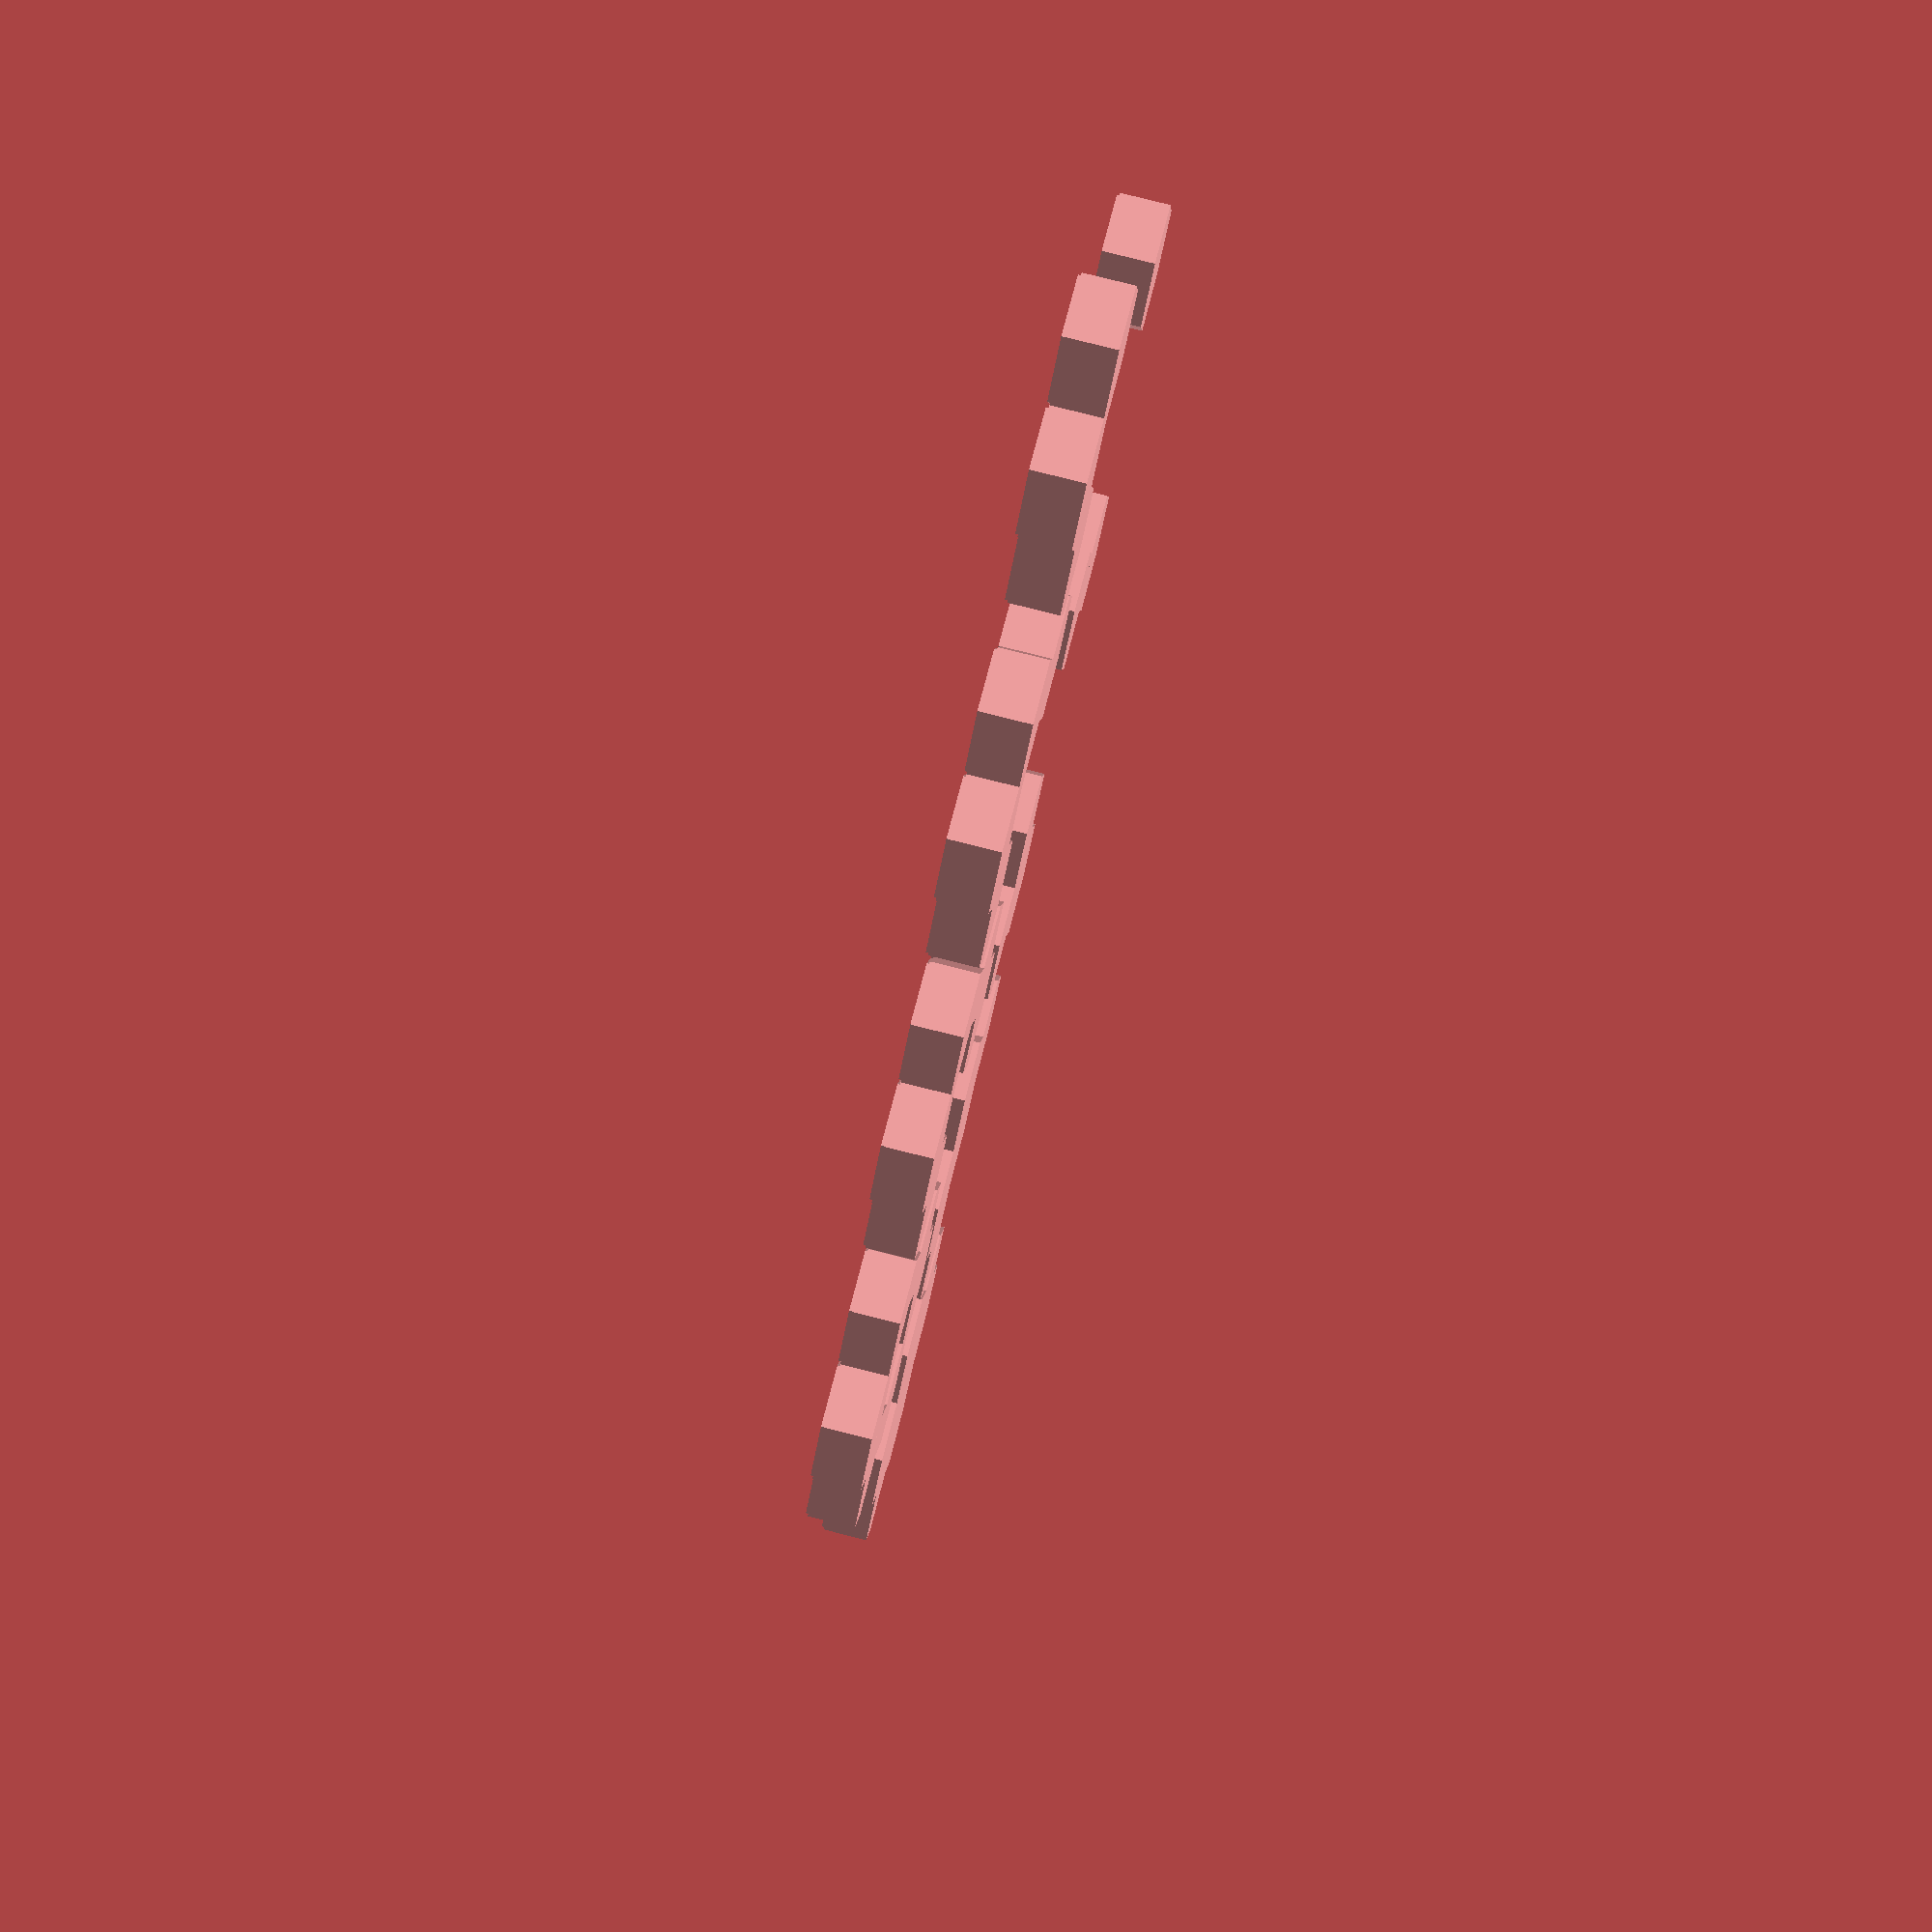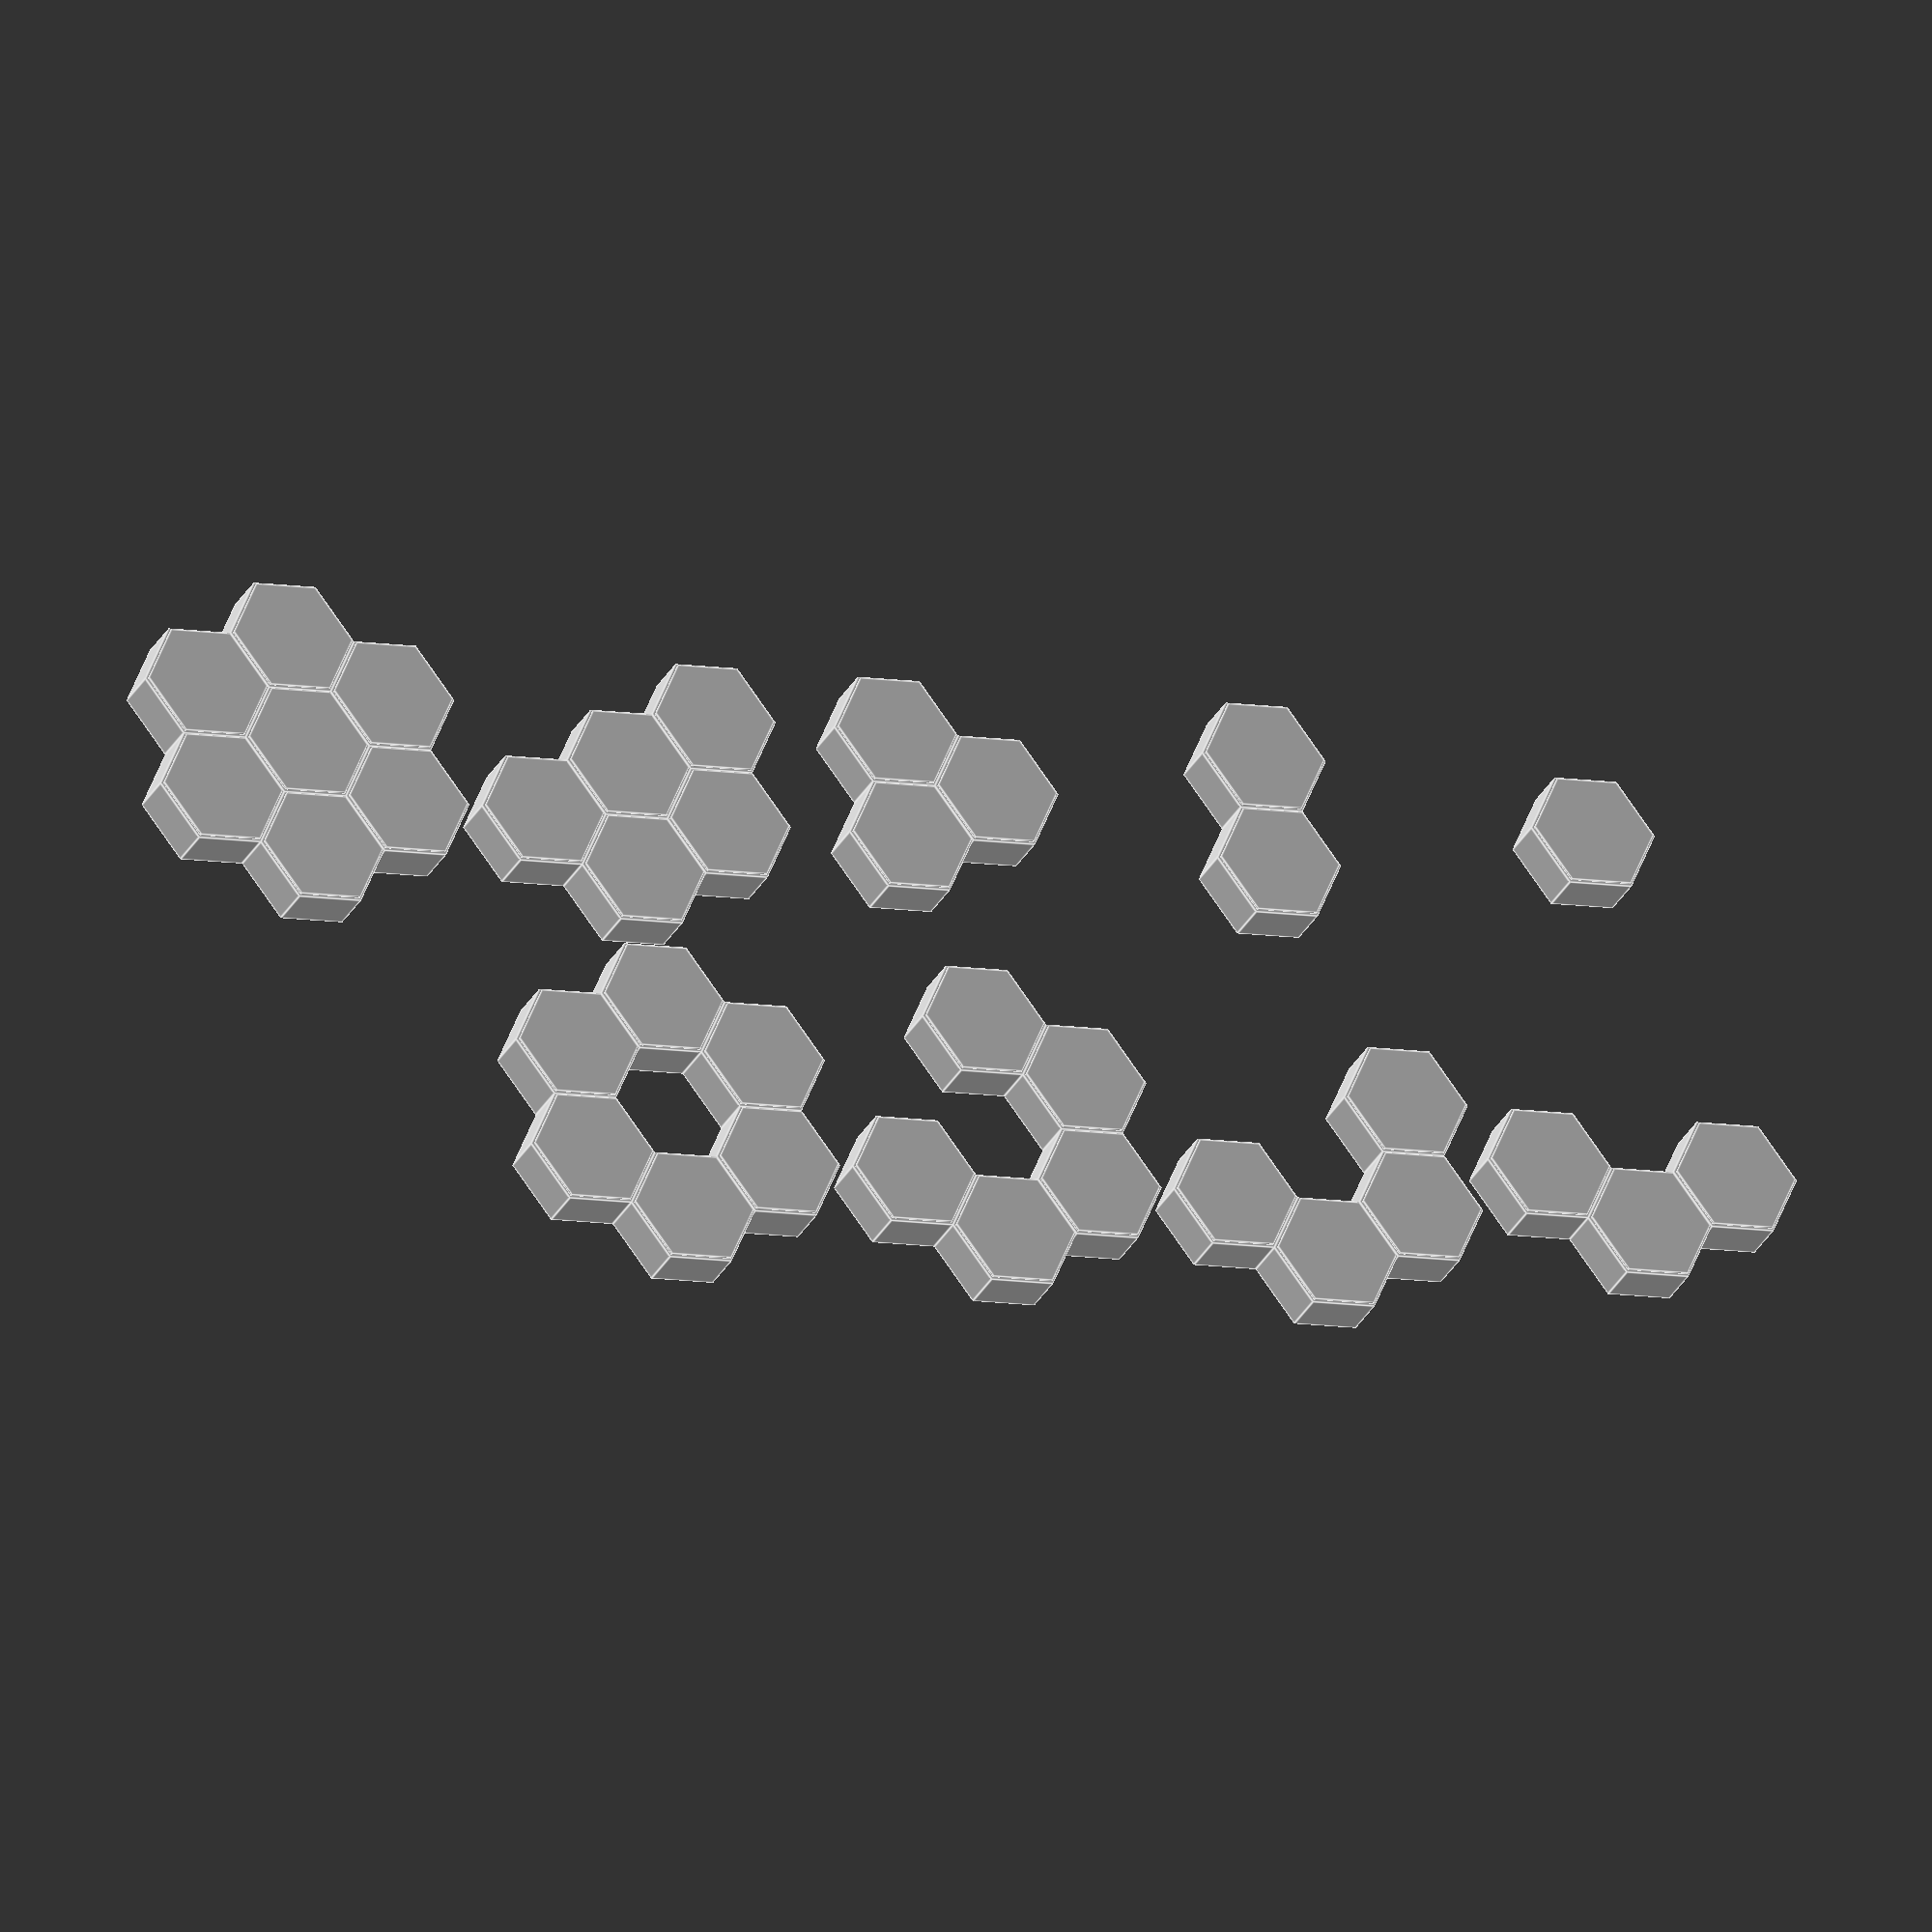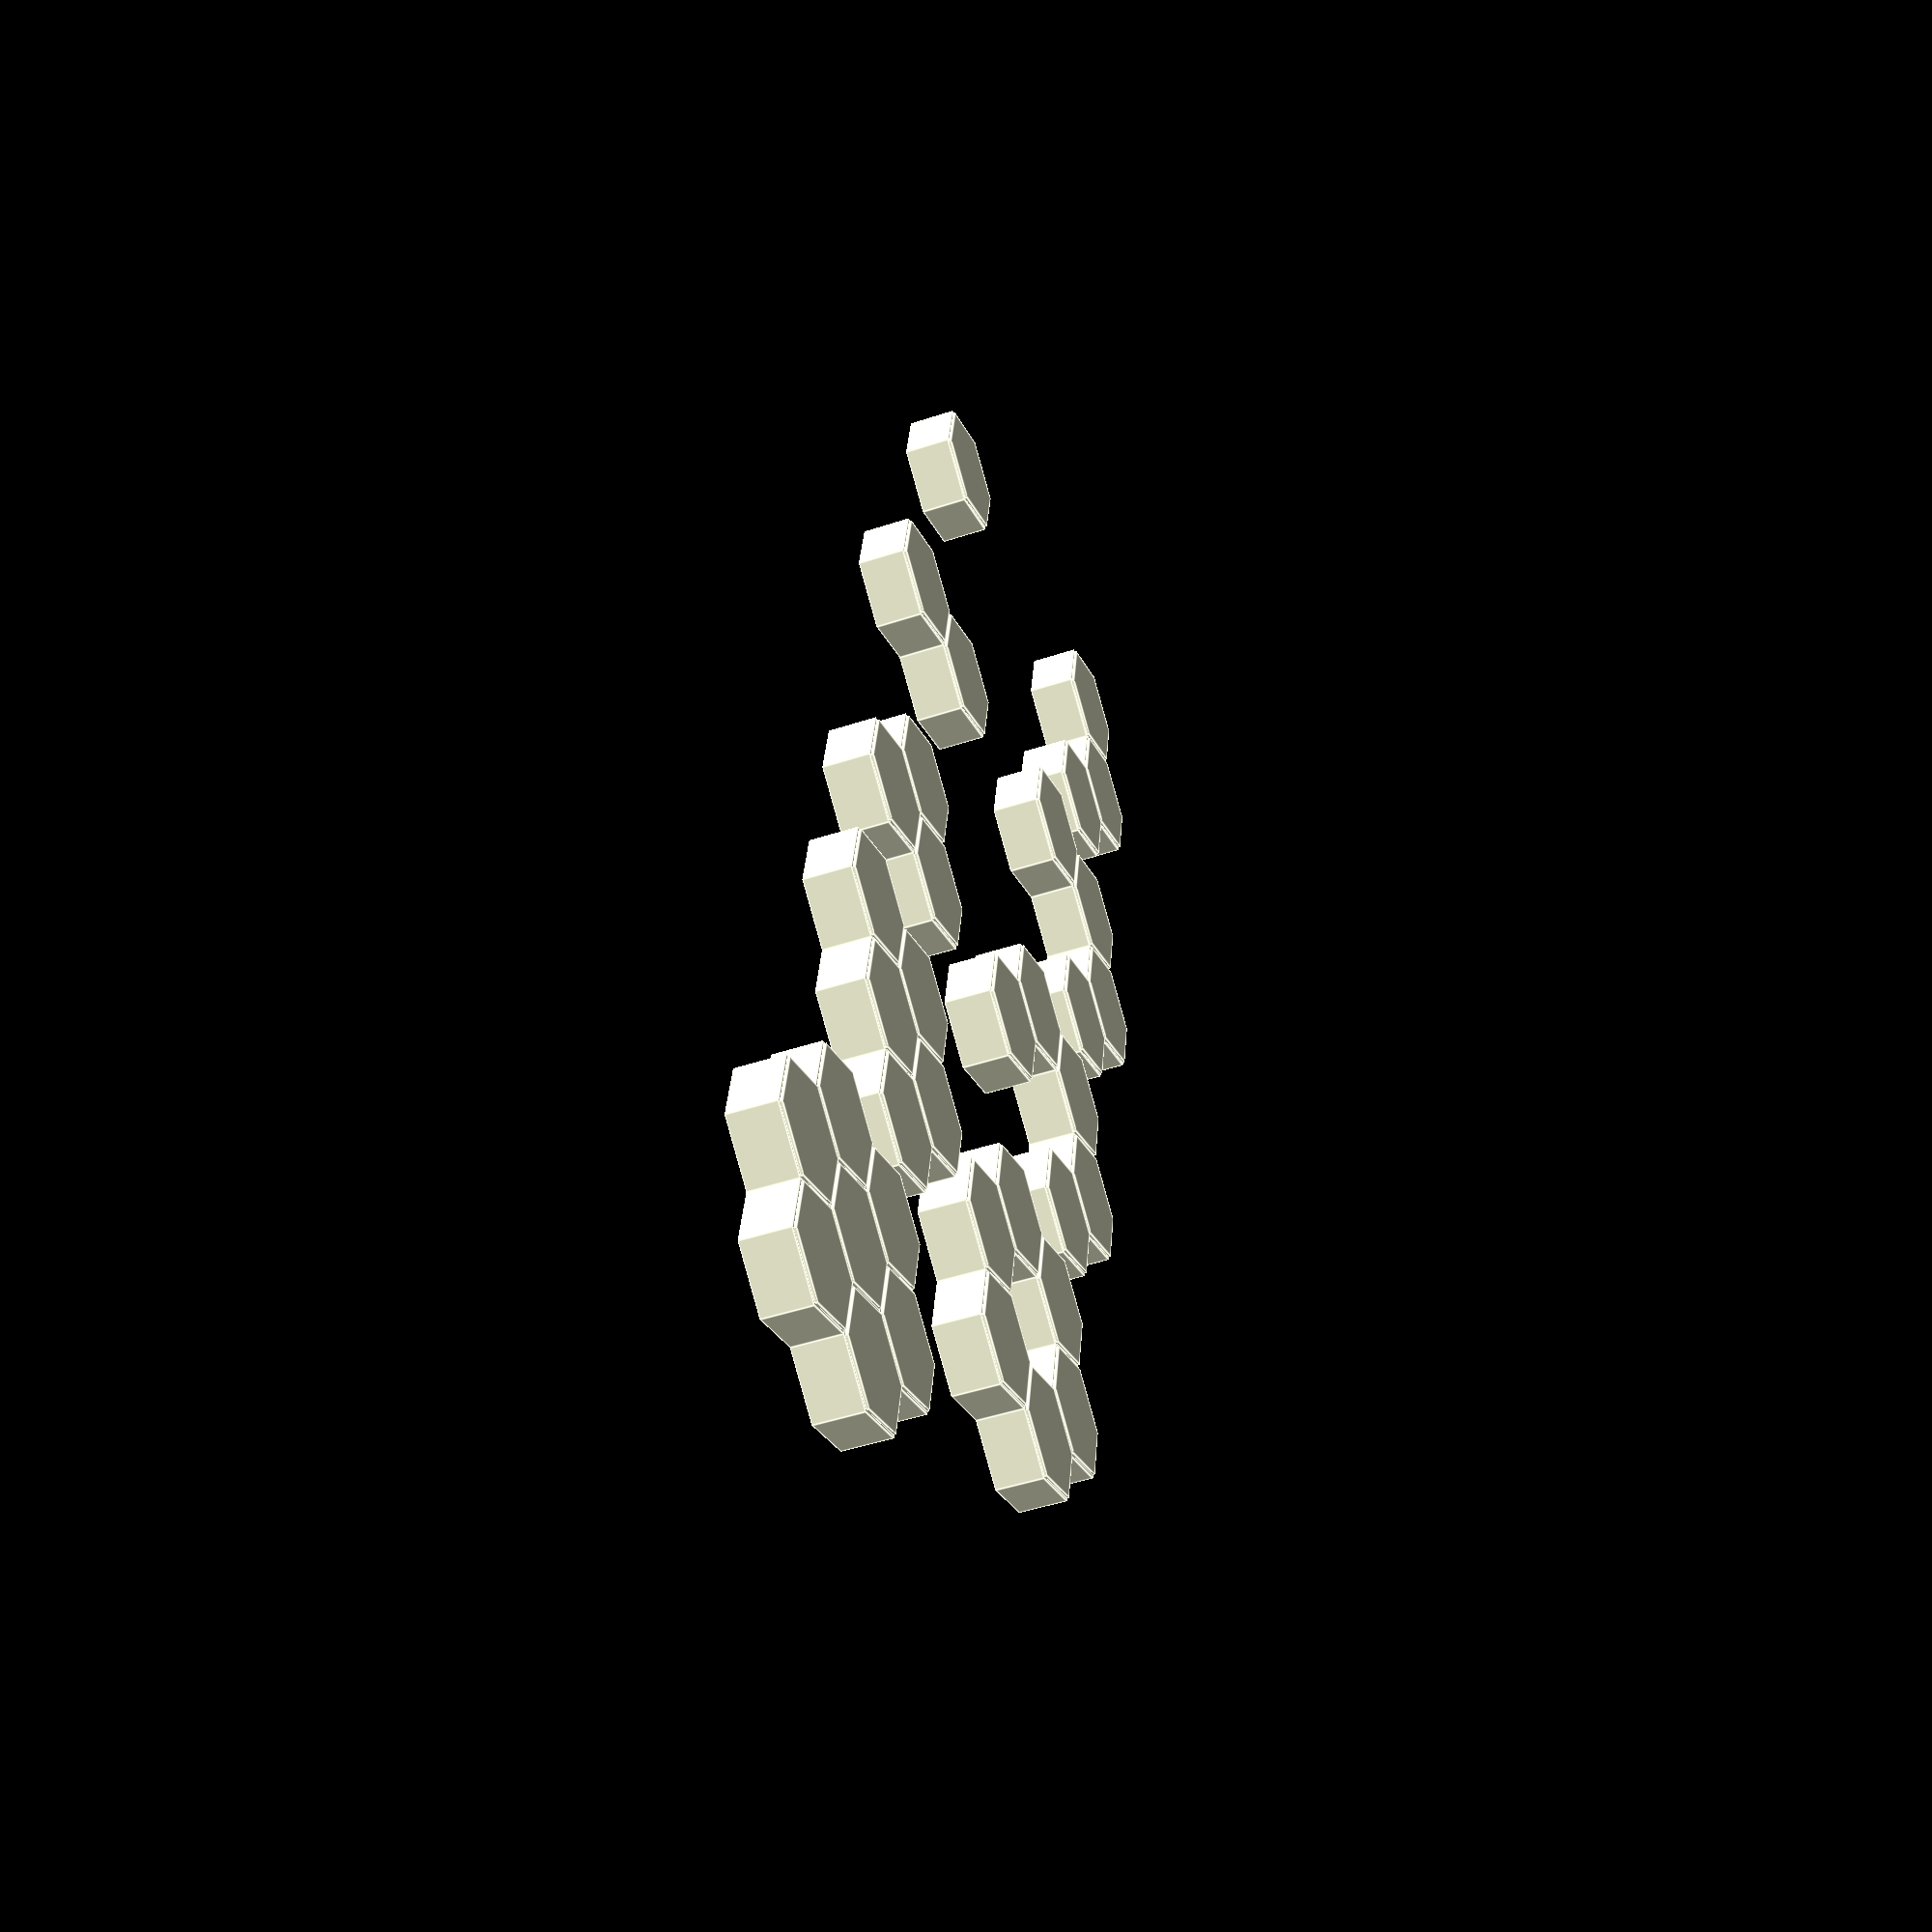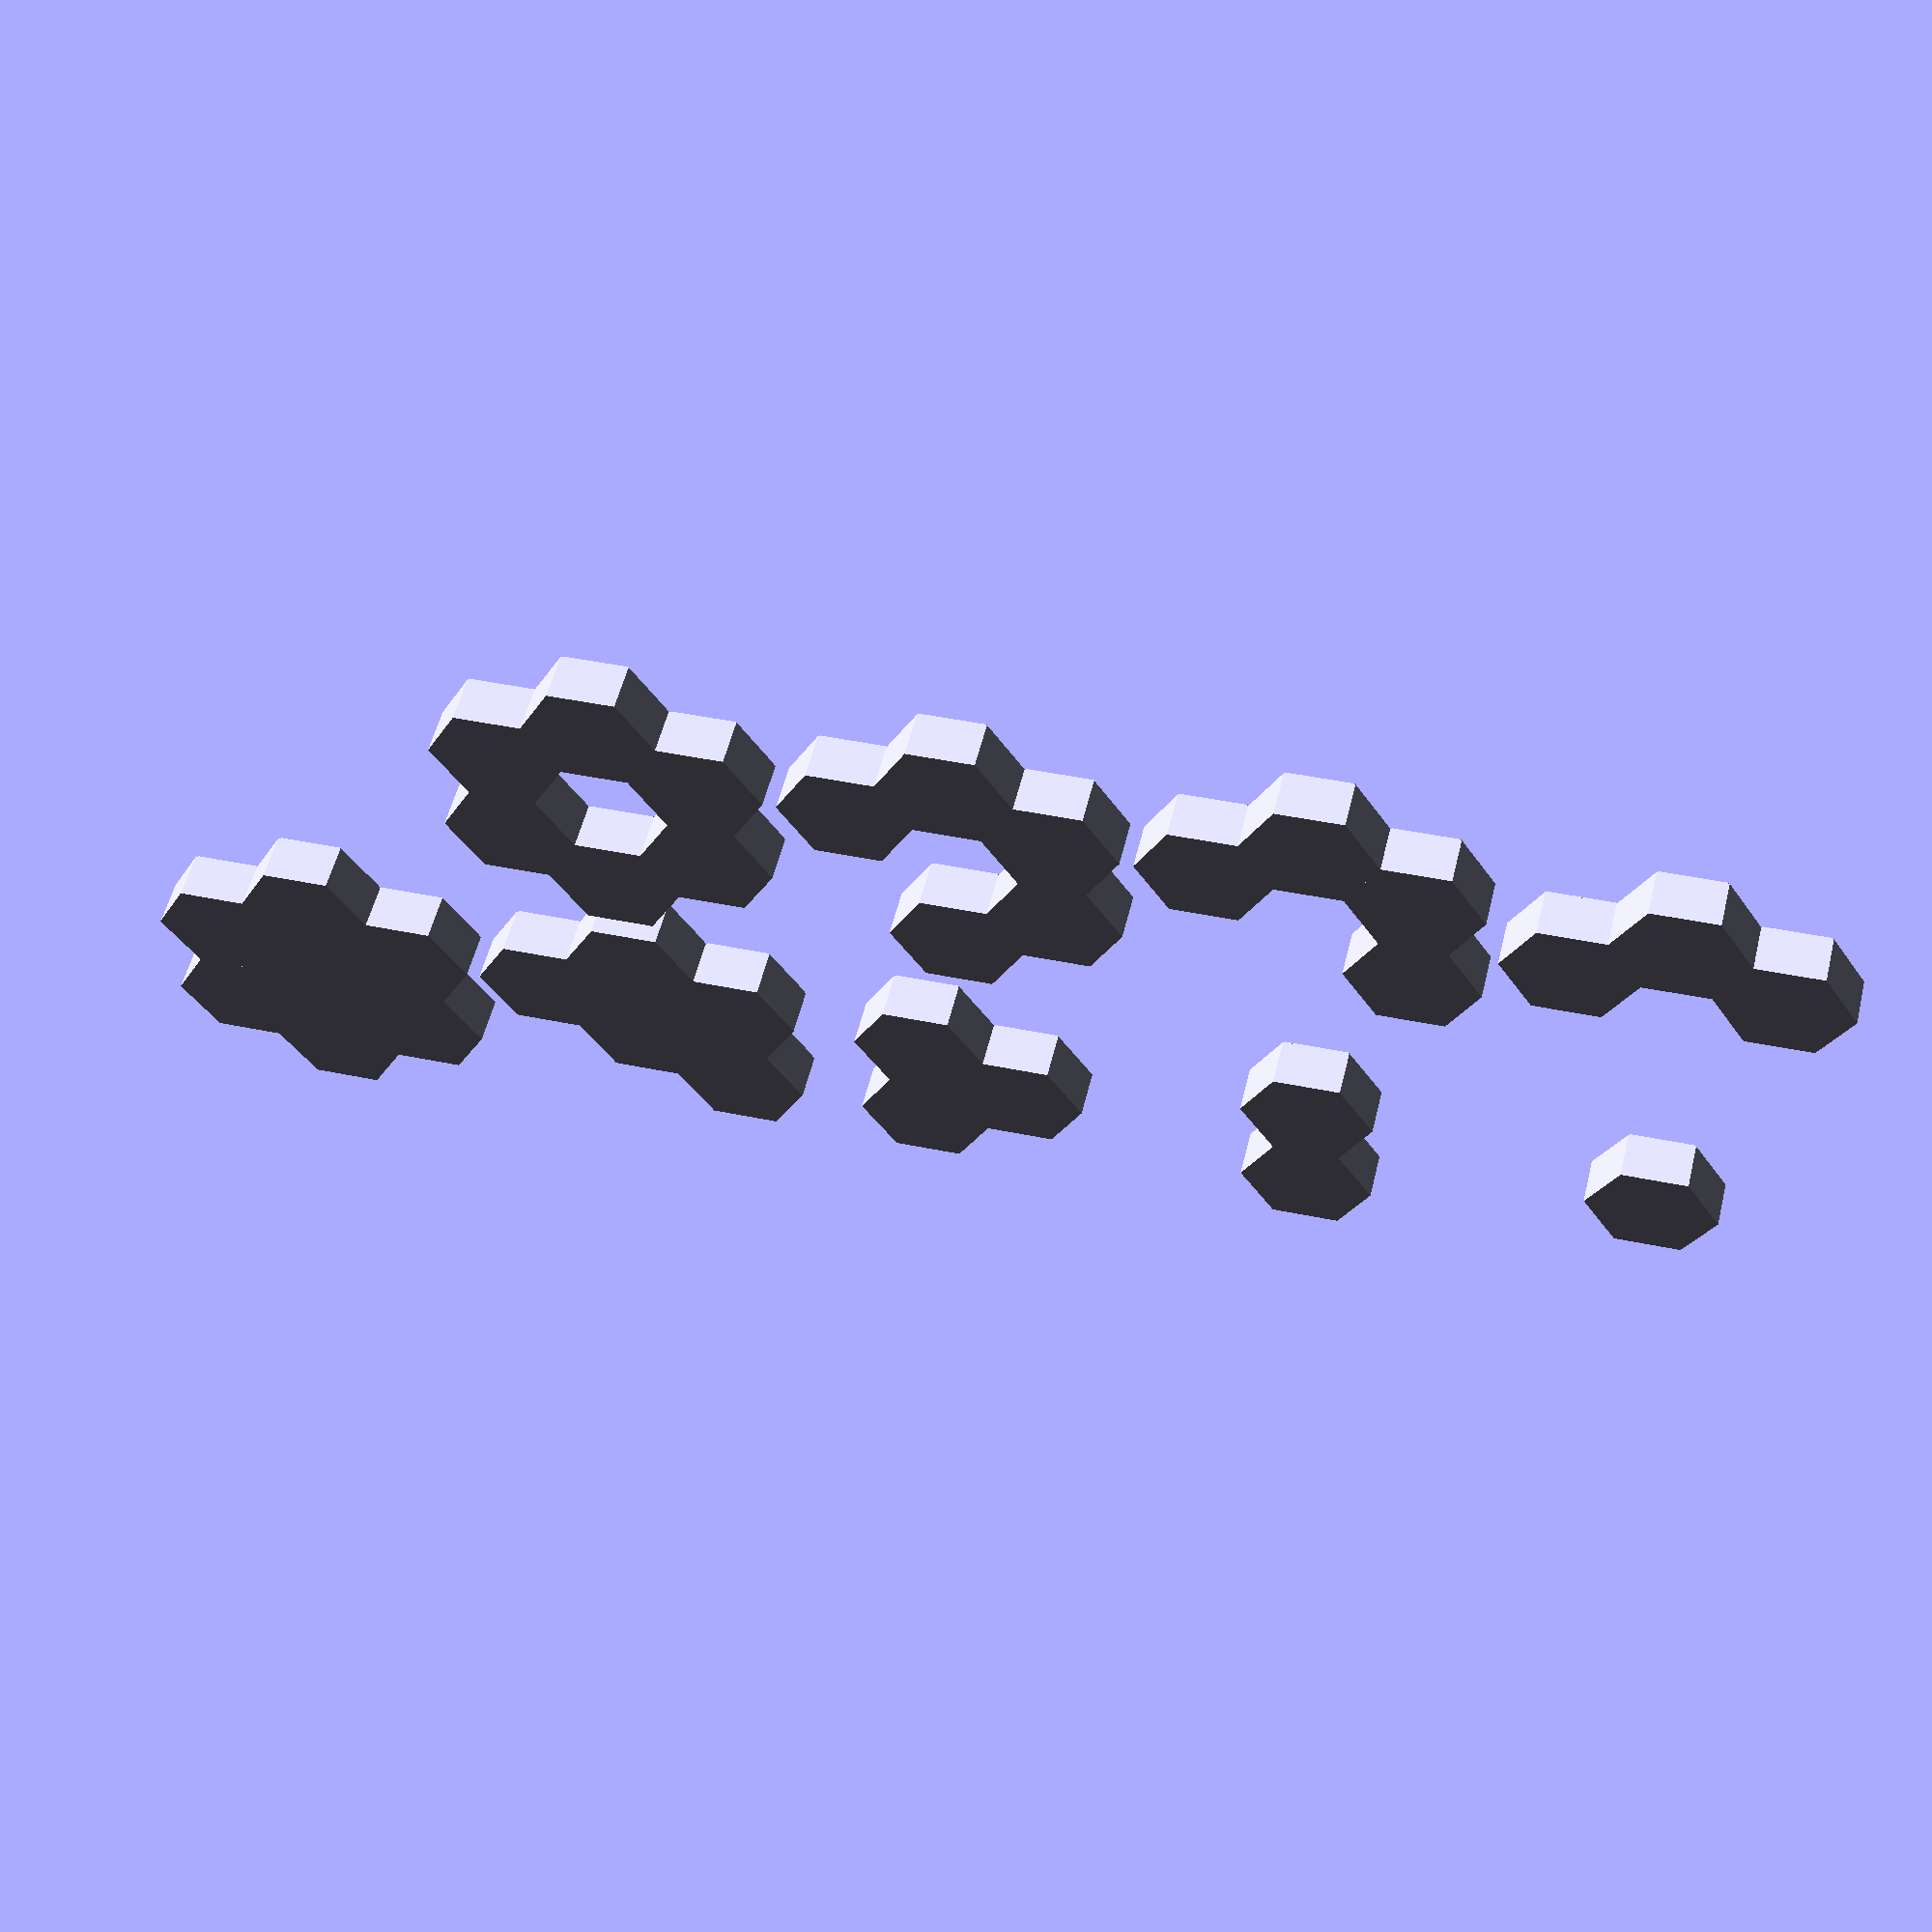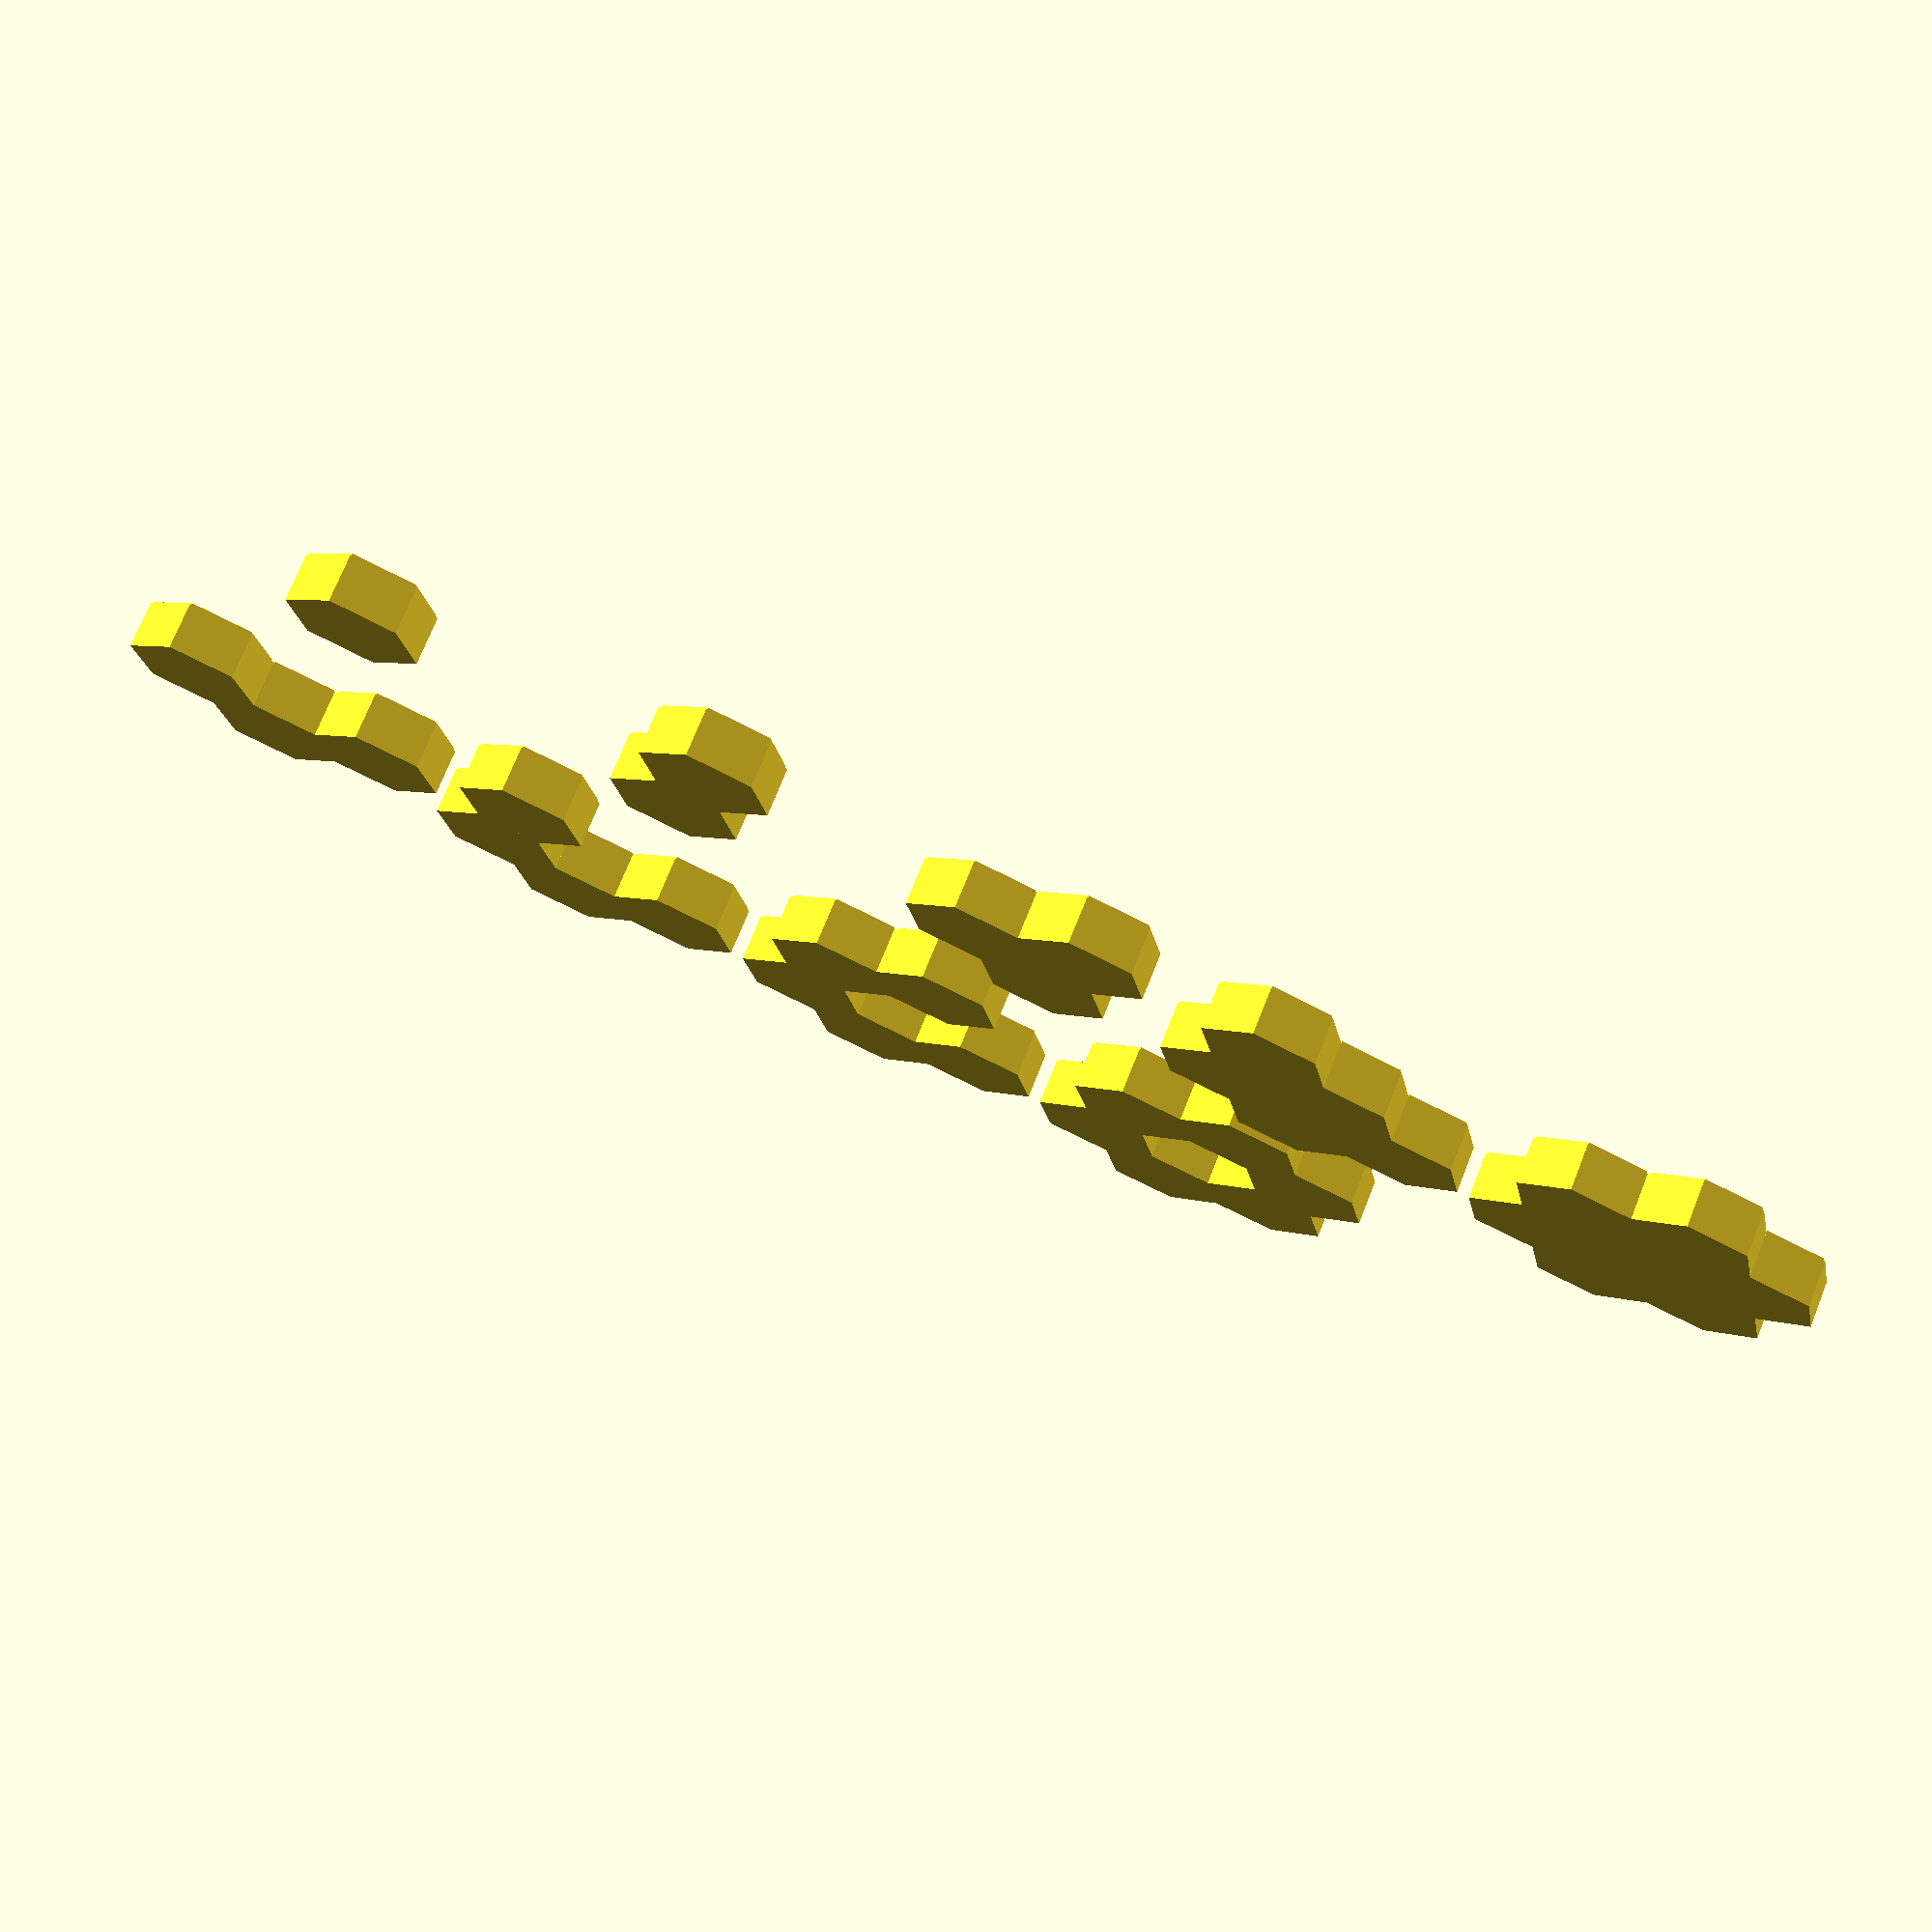
<openscad>
diagonal = 25;
halfDiagonal = diagonal / 2;
apothem = diagonal * 0.433;
point = halfDiagonal * 0.25;
flat = halfDiagonal - point;
sideTranslation = halfDiagonal + point*2;

module single(h = 10){
    cylinder(h -1, d = diagonal, $fn = 6); // mother hexagon
    translate([0, 0, h -1]) cylinder(0.5, d = diagonal - 1, $fn = 6);
}

module double(h = 10){
    translate([ 0, apothem, 0]) single(h);
    translate([ 0, -apothem, 0]) single(h);
}

module triple(h = 10){
    translate([halfDiagonal - point, 0, 0]) double(h);
    translate([-flat, 0, 0]) single(h);
}

module triCurve(h = 10){
    translate([0,apothem, 0]) single(h);
    translate([sideTranslation, 0, 0]) single(h);
    translate([-sideTranslation, 0, 0]) single(h);
}

module quadCurve(h = 10){
    translate([0, apothem, 0]) triCurve(h);
    translate([-sideTranslation, -apothem, 0]) single(h);
}

module quintuple(h = 10){
    translate([0, 0, 0]) quadCurve(h);
    translate([0, 0, 0]) single(h);
}

module quintCurve(h = 10){
    translate([0, 0, 0]) quadCurve(h);
    translate([0, -apothem*2, 0]) single(h);
}

module fullCurve(h = 10){
    translate([0, 0, 0]) quintCurve(h);
    translate([sideTranslation, -apothem, 0]) single(h);
}

module fullBig(h = 10){
    translate([0, 0, 0]) fullCurve(h);
    translate([0, 0, 0]) single(h);
}

translate([65 * 0, 0, 0]) single(); 
translate([65 * 1, 0, 0]) double(); 
translate([65 * 2, 0, 0]) triple(); 
translate([65 * 3, 0, 0]) quintuple(); 
translate([65 * 4, 0, 0]) fullBig(); 

translate([65 * 0, 70, 0]) triCurve(); 
translate([65 * 1, 70, 0]) quadCurve();
translate([65 * 2, 70, 0]) quintCurve();
translate([65 * 3, 70, 0]) fullCurve();
</openscad>
<views>
elev=98.5 azim=223.3 roll=76.0 proj=p view=wireframe
elev=29.2 azim=171.9 roll=337.2 proj=o view=edges
elev=226.1 azim=281.0 roll=249.1 proj=p view=edges
elev=305.1 azim=3.0 roll=193.8 proj=p view=solid
elev=107.3 azim=341.4 roll=338.3 proj=p view=solid
</views>
